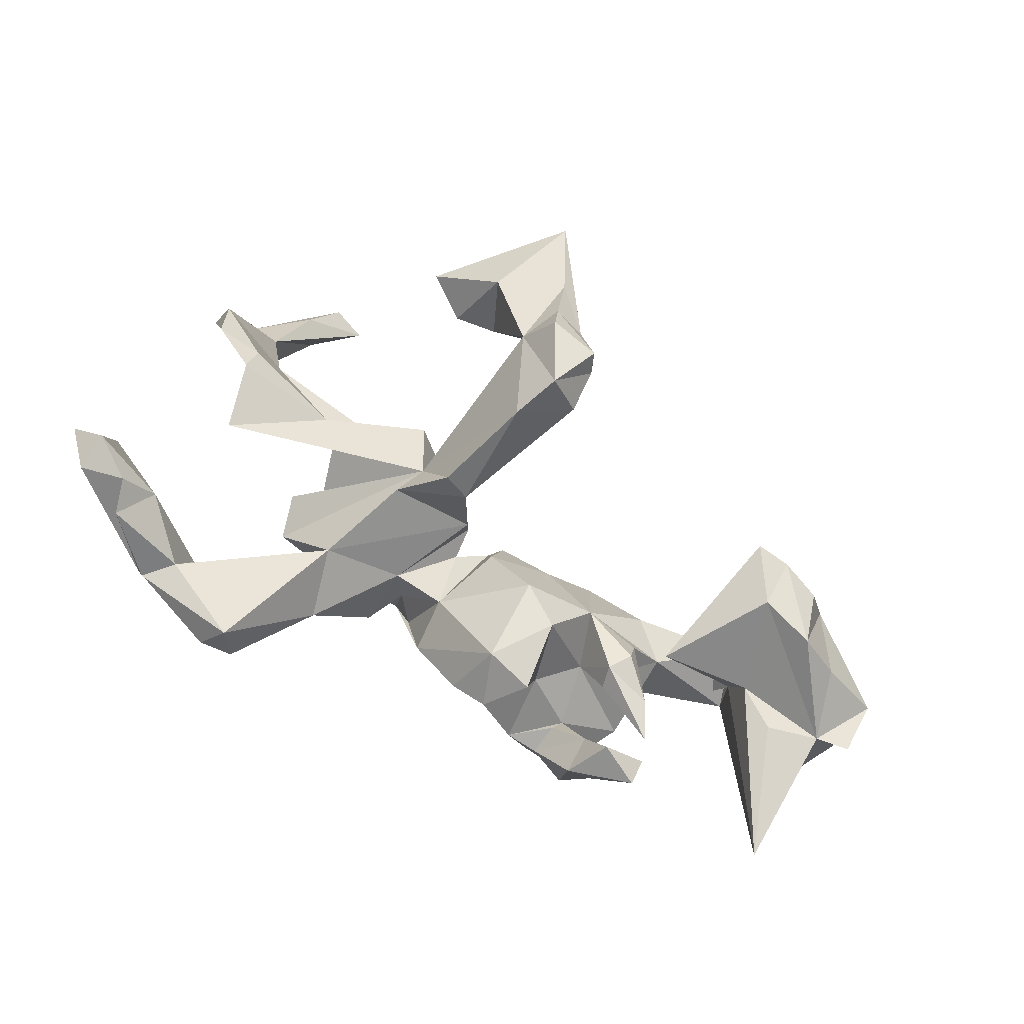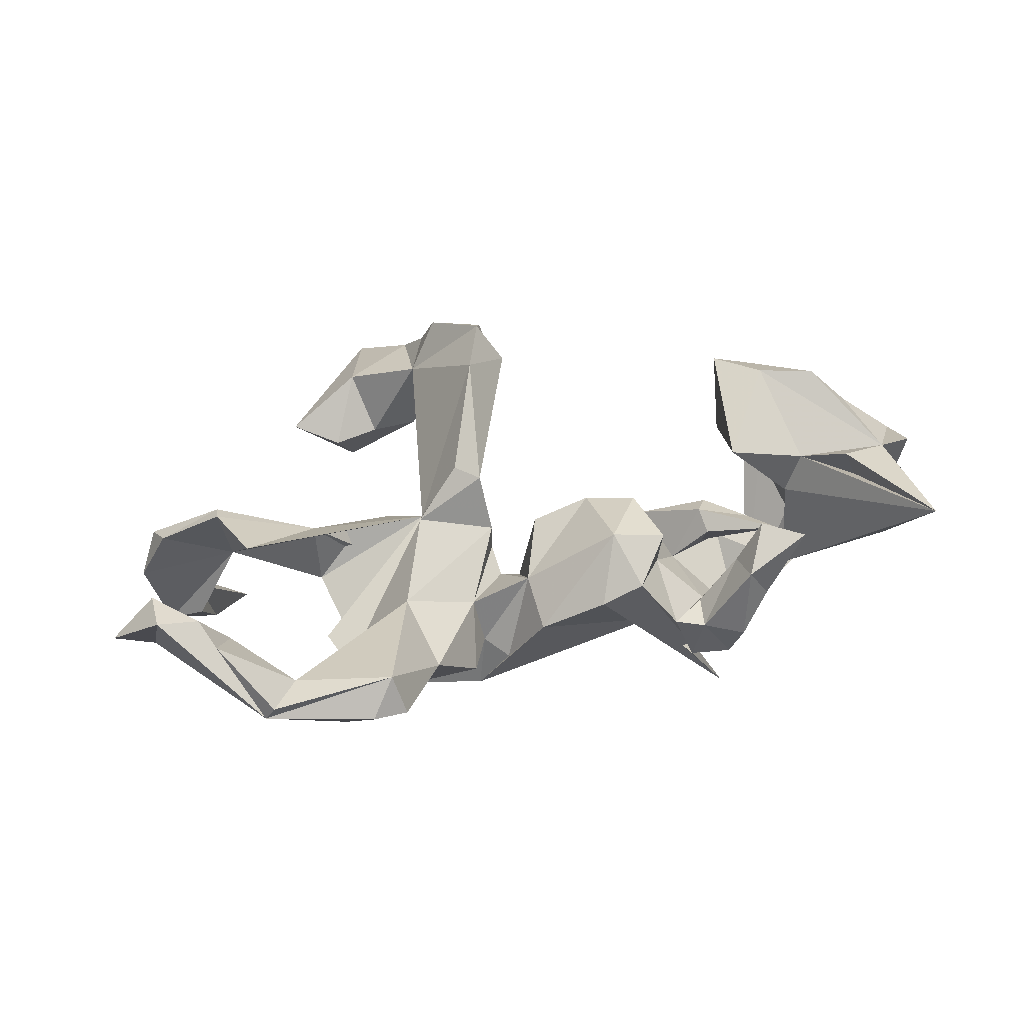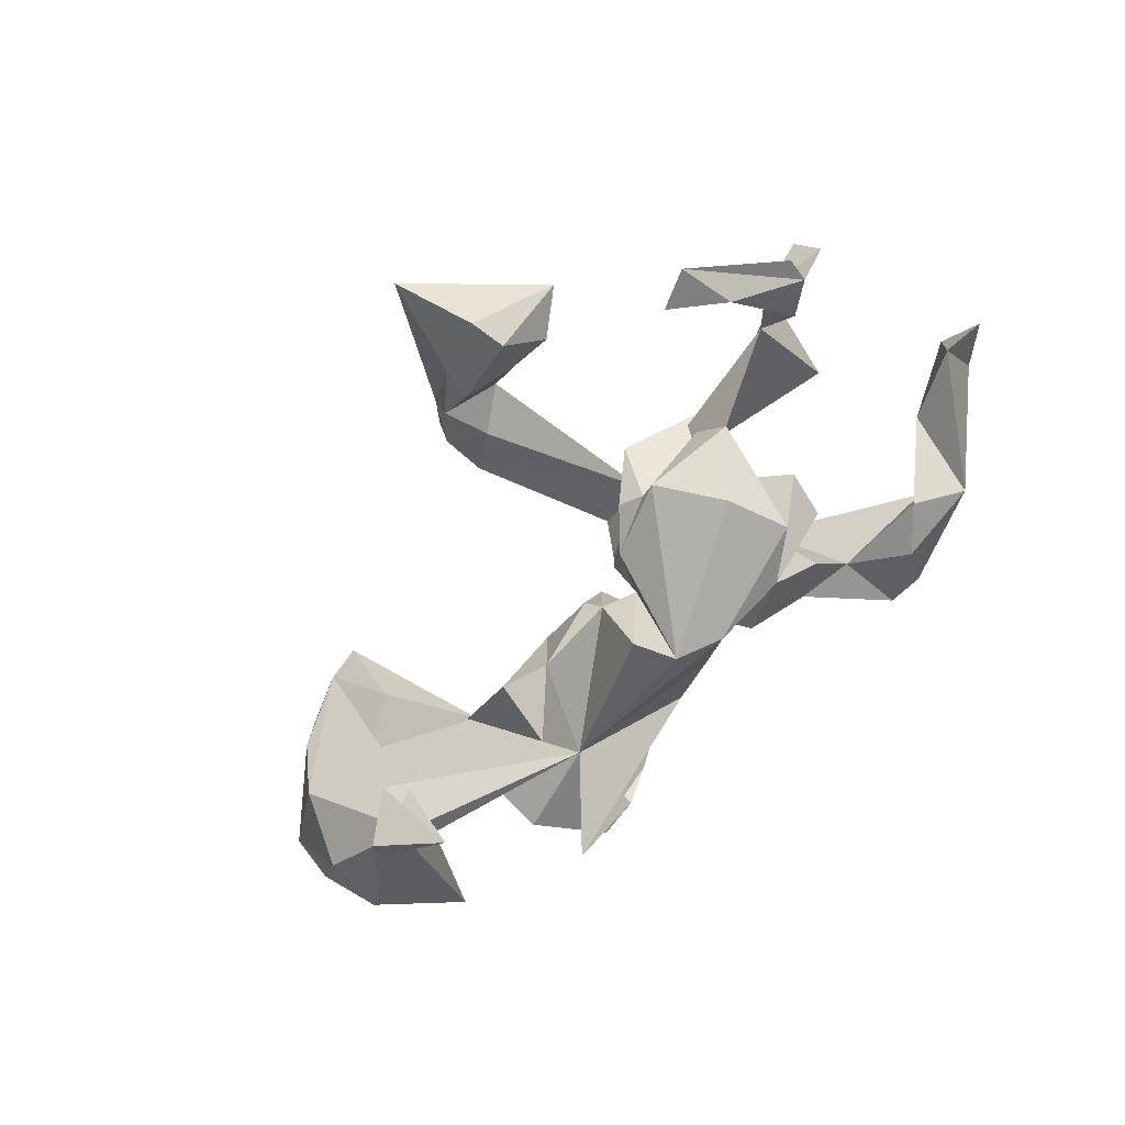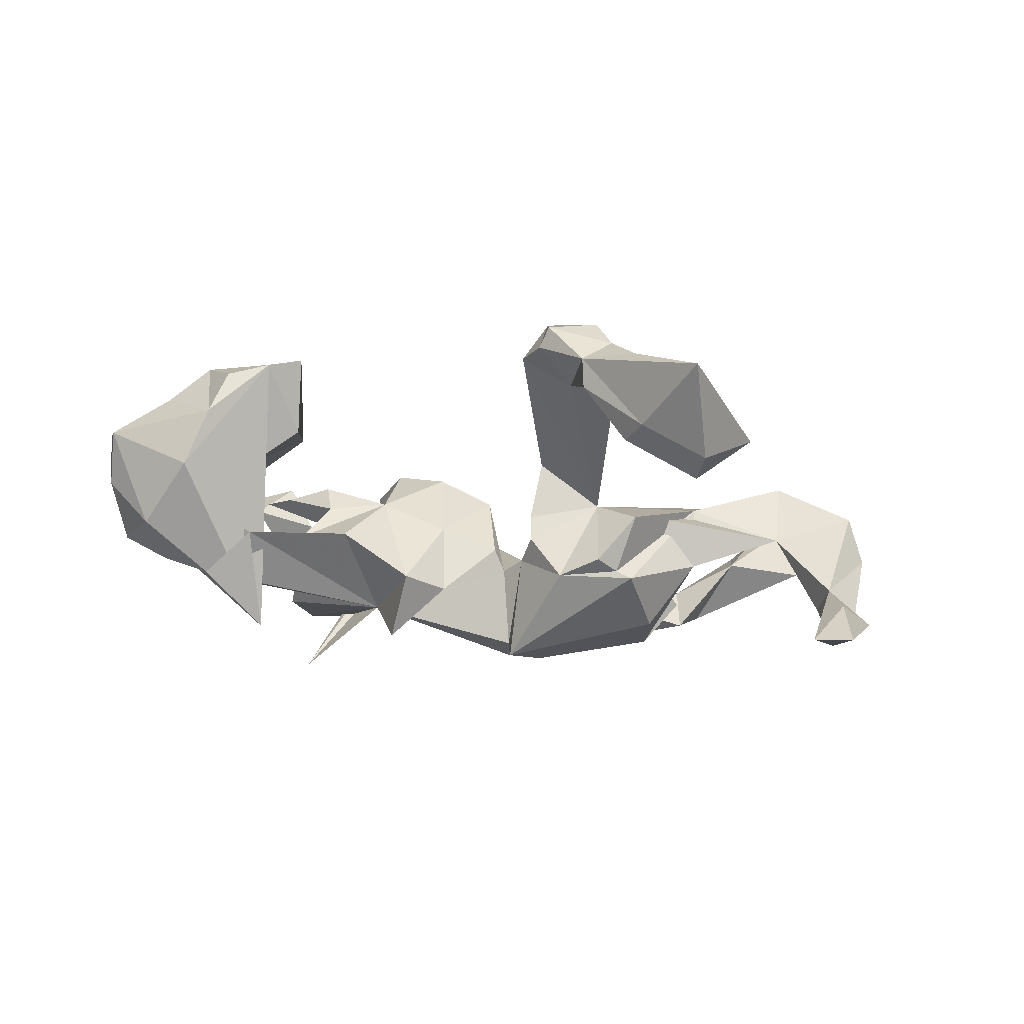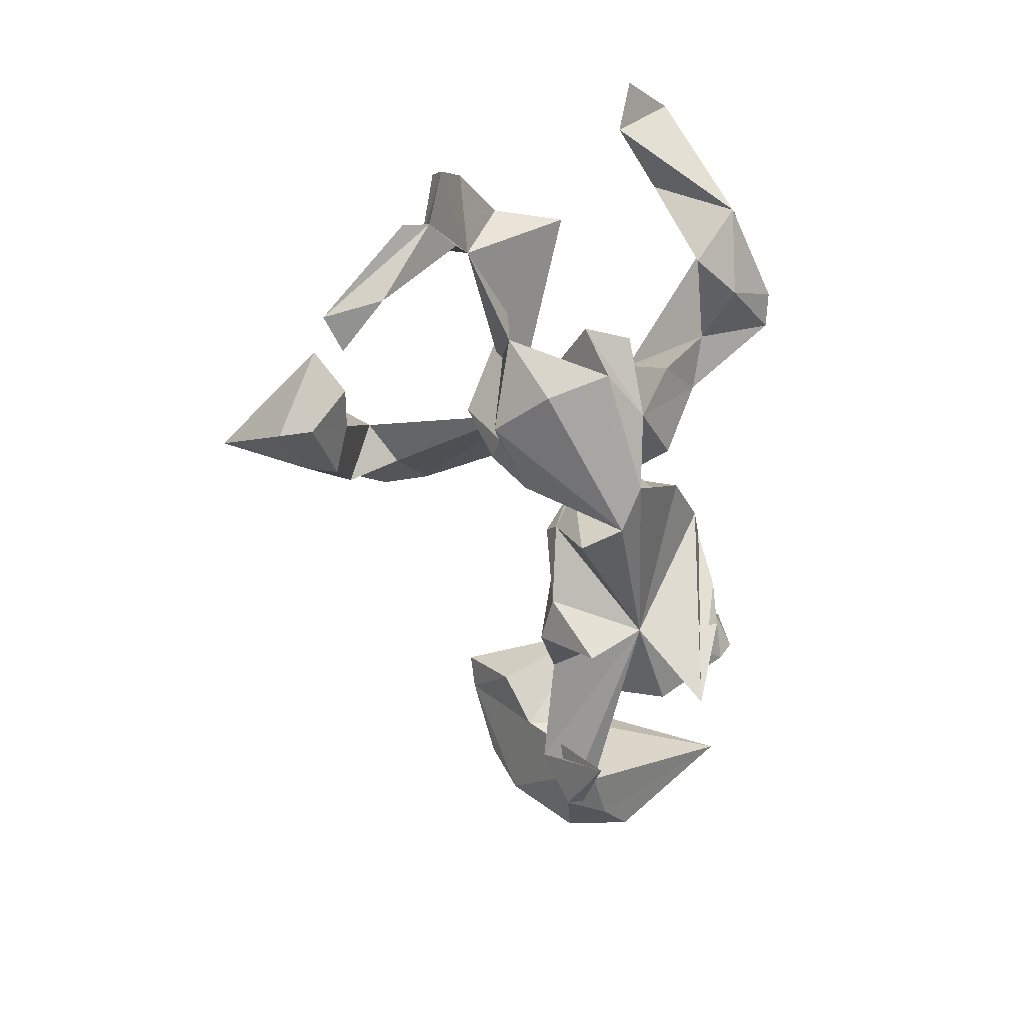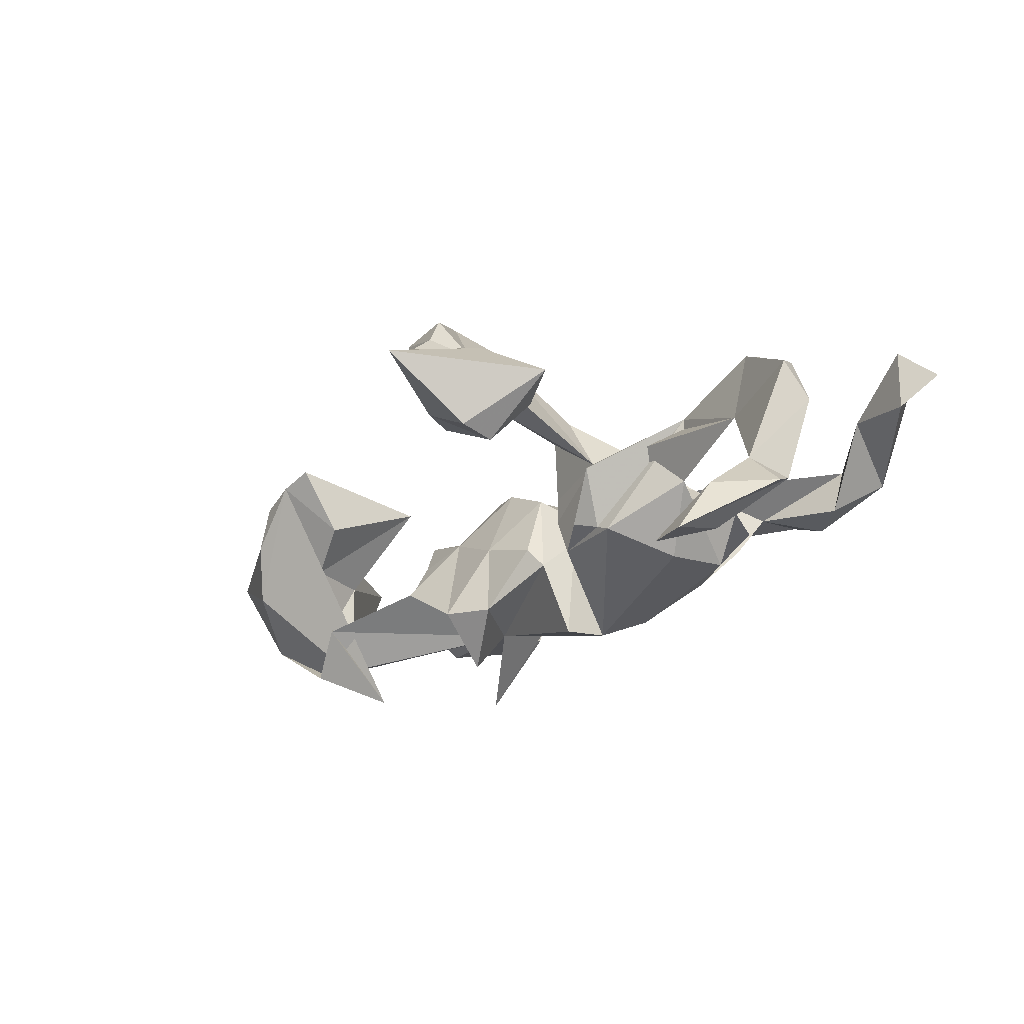
<metadata>
{"format":"obj","ext":"obj","renderer":"f3d","projection":"perspective","resolution":1024,"background":"white","views":[{"elev":77.8,"azim":-148.4,"up":"+Z"},{"elev":41.3,"azim":167.1,"up":"+Z"},{"elev":-69.0,"azim":51.0,"up":"+Z"},{"elev":-28.1,"azim":-13.7,"up":"+Z"},{"elev":-61.0,"azim":97.9,"up":"+Z"},{"elev":-26.8,"azim":42.6,"up":"+Z"}]}
</metadata>
<code>
v 0.7705 0.2407 0.1407
v 0.7001 0.2111 0.08478
v 0.6901 0.3061 0.2197
v 0.7092 -0.1242 -0.04507
v 0.6064 -0.1753 -0.1465
v 0.6924 0.2319 0.2164
v 0.6768 -0.1483 0.03867
v 0.6808 -0.1921 -0.2233
v 0.5906 -0.2739 -0.2286
v 0.6185 0.2789 0.1869
v 0.6677 -0.1471 -0.1994
v 0.6053 -0.109 -0.1595
v 0.6602 -0.0988 0.06145
v 0.5263 0.4072 0.04613
v 0.5727 -0.3453 -0.3353
v 0.5291 -0.1027 -0.005267
v 0.5755 -0.2407 -0.3011
v 0.5656 0.2656 0.1199
v 0.5026 -0.3229 -0.3319
v 0.5945 0.3426 0.1757
v 0.5528 -0.04775 0.141
v 0.5493 -0.08349 0.1282
v 0.4633 0.3595 0.08111
v 0.5088 0.07772 0.1604
v 0.4569 0.3287 -0.01459
v 0.3628 -0.0461 -0.05761
v 0.5101 0.4127 0.0713
v 0.1512 -0.06442 0.04832
v 0.3695 -0.0479 0.07418
v 0.298 0.4255 0.1182
v 0.2852 0.3232 0.0175
v 0.3539 -0.435 0.02297
v 0.3467 0.1828 -0.08436
v 0.3742 0.1019 -0.07643
v 0.2258 0.1734 0.05321
v 0.3813 0.393 -0.01244
v 0.3077 0.1343 -0.156
v 0.3394 0.4627 0.05718
v 0.1735 -0.6557 0.0395
v 0.2145 0.1906 -0.1523
v 0.222 -0.4671 0.1092
v 0.2103 -0.09535 -0.1261
v 0.2718 -0.3859 0.002718
v 0.2292 -0.5182 -0.07599
v 0.2713 0.2465 -0.07753
v 0.2828 0.01725 -0.1698
v 0.2776 0.4509 0.04835
v 0.2062 -0.1503 -0.01377
v 0.1903 0.295 -0.006876
v 0.181 -0.09079 -0.1112
v 0.1071 -0.3771 0.1773
v 0.19 -0.3983 0.01441
v 0.2335 -0.4514 -0.08351
v 0.07104 -0.05416 -0.1159
v 0.1005 -0.4325 -0.006302
v 0.08947 0.1357 -0.01437
v 0.1055 0.2307 -0.09985
v 0.1373 -0.1097 -0.0984
v 0.1667 0.005067 0.1029
v 0.08561 0.1693 -0.2028
v 0.08415 -0.05737 0.1683
v 0.09781 -0.522 0.1331
v 0.07302 -0.453 0.196
v 0.009864 0.124 -0.2236
v 0.07284 0.1557 -0.09911
v 0.05557 -0.4122 0.2625
v 0.116 -0.4922 -0.004574
v 0.01277 0.03603 -0.04553
v 0.03656 -0.04757 0.141
v 0.01985 -0.2108 0.2956
v 0.01864 -0.02182 -0.02231
v 0.03311 0.1948 -0.1163
v -0.02386 0.2414 -0.006195
v 0.02291 -0.3316 0.164
v 0.01873 -0.02084 0.02931
v 0.02171 -0.4269 0.1039
v -0.01648 0.144 0.03508
v -0.01287 -0.2953 0.3248
v -0.03474 -0.007079 -0.09577
v 0.01442 -0.4469 0.1556
v -0.01254 0.04302 -0.2338
v -0.03954 -0.4017 0.2481
v -0.05173 -0.3727 0.2171
v -0.06312 -0.2859 0.2428
v -0.05928 -0.0282 -0.06071
v -0.2723 0.1325 -0.1408
v -0.06054 0.01586 0.06734
v -0.1594 0.03309 0.1198
v -0.1326 0.2744 0.06219
v -0.1678 -0.02893 -0.02681
v -0.1656 -0.03188 -0.1634
v -0.2573 0.03337 -0.2473
v -0.1711 0.1919 0.1598
v -0.205 0.278 0.09859
v -0.2495 -0.06601 -0.1604
v -0.2856 0.003489 0.03273
v -0.2406 0.08097 0.1444
v -0.3963 0.2382 -0.2386
v -0.2637 0.1796 0.06432
v -0.2632 0.2105 0.1553
v -0.3106 0.2907 -0.09205
v -0.3745 -0.05435 -0.07505
v -0.3495 0.2163 -0.01829
v -0.2725 0.2948 0.00529
v -0.3311 0.2926 -0.01885
v -0.322 0.1018 -0.007678
v -0.375 0.08487 0.09149
v -0.3381 0.2363 -0.004303
v -0.4484 0.004614 -0.0591
v -0.3997 0.04205 0.07467
v -0.3833 0.122 0.06339
v -0.3865 0.291 -0.1005
v -0.4112 0.3017 0.1058
v -0.4032 0.3156 -0.03271
v -0.4068 0.2295 0.08187
v -0.4462 0.1627 -0.1331
v -0.3957 0.01644 0.01589
v -0.4534 0.2866 0.03823
v -0.507 0.1712 0.09299
v -0.5048 -0.254 0.192
v -0.4514 0.2296 0.1652
v -0.5678 -0.2542 0.1725
v -0.4931 -0.1719 0.07748
v -0.5244 0.2103 0.09408
v -0.5278 0.262 0.1488
v -0.3869 0.08228 0.007056
v -0.5685 -0.1006 -0.118
v -0.606 -0.000978 -0.1728
v -0.4701 0.1056 0.07356
v -0.594 -0.01516 0.01796
v -0.5714 -0.1604 0.2193
v -0.6431 -0.06115 -0.1945
v -0.4588 0.02275 0.1711
v -0.6431 -0.2328 0.1535
v -0.5779 -0.1327 0.01613
v -0.6749 -0.2259 0.07175
v -0.6174 -0.04671 -0.06388
v -0.6208 -0.01586 0.1005
v -0.5222 0.01993 -0.2606
v -0.7298 0.01059 0.05588
v -0.7101 -0.1818 -0.02702
v -0.7936 0.2571 0.1519
v -0.6962 0.03141 0.1311
v -0.6733 -0.1356 0.2176
v -0.7884 -0.002185 0.1097
v -0.7207 0.0104 -0.1389
v -0.7676 -0.07052 -0.105
v -0.7453 -0.1239 0.1436
v -0.797 0.04732 -0.08447
v -0.8486 -0.1146 0.0591
v -0.8413 -0.04453 -0.01496
v -0.85 -0.01636 0.1038
f 3 10 6
f 18 6 10
f 76 74 51
f 28 51 74
f 55 76 51
f 80 74 76
f 67 80 76
f 83 74 80
f 82 83 80
f 84 74 83
f 28 74 84
f 78 84 83
f 63 82 80
f 78 83 82
f 62 41 51
f 52 51 41
f 66 82 63
f 62 63 80
f 63 62 51
f 39 41 62
f 66 63 51
f 14 10 3
f 3 6 1
f 2 1 6
f 70 28 61
f 59 61 28
f 69 70 61
f 51 28 70
f 59 69 61
f 84 70 69
f 78 70 84
f 28 84 69
f 75 28 69
f 78 51 70
f 122 120 131
f 133 131 120
f 144 122 131
f 145 144 131
f 134 122 144
f 136 122 134
f 136 134 144
f 78 66 51
f 66 78 82
f 19 15 9
f 8 9 15
f 15 19 17
f 5 17 19
f 11 15 17
f 86 81 79
f 68 79 81
f 91 86 79
f 64 81 86
f 56 35 49
f 30 49 35
f 57 56 49
f 75 35 56
f 151 145 149
f 142 149 145
f 147 151 149
f 152 145 151
f 150 151 147
f 146 147 149
f 96 109 102
f 127 102 109
f 109 126 106
f 111 106 126
f 116 109 106
f 117 126 109
f 96 117 109
f 129 126 117
f 96 90 88
f 87 88 90
f 97 96 88
f 95 90 96
f 90 85 87
f 79 87 85
f 91 85 90
f 91 79 85
f 77 87 79
f 71 68 54
f 64 54 68
f 28 71 54
f 56 68 71
f 77 68 56
f 75 56 71
f 16 26 28
f 37 28 26
f 24 16 28
f 21 16 24
f 146 149 142
f 142 130 128
f 137 128 130
f 146 142 128
f 138 130 142
f 103 116 106
f 86 109 116
f 107 106 111
f 119 111 126
f 79 68 77
f 65 77 56
f 33 28 34
f 37 34 28
f 99 103 106
f 112 116 103
f 73 77 72
f 65 72 77
f 60 73 72
f 40 33 34
f 35 28 33
f 115 103 108
f 104 108 103
f 57 65 56
f 40 65 57
f 45 31 35
f 23 35 31
f 40 45 35
f 49 31 45
f 103 118 114
f 113 114 118
f 112 103 114
f 115 118 103
f 114 105 112
f 101 112 105
f 113 105 114
f 104 101 105
f 86 112 101
f 108 104 105
f 115 108 105
f 98 101 104
f 99 104 103
f 94 98 104
f 86 101 98
f 135 137 130
f 127 128 137
f 5 9 8
f 11 8 15
f 3 1 2
f 18 2 6
f 93 88 77
f 87 77 88
f 73 93 77
f 97 88 93
f 142 145 143
f 138 143 145
f 21 22 13
f 7 13 22
f 16 21 13
f 29 22 21
f 24 29 21
f 16 22 29
f 121 125 124
f 118 124 125
f 115 121 124
f 113 125 121
f 97 93 100
f 94 100 93
f 99 97 100
f 28 29 24
f 131 138 145
f 140 143 138
f 138 131 133
f 130 138 133
f 148 144 145
f 123 133 120
f 148 136 144
f 150 136 148
f 150 148 145
f 152 150 145
f 5 19 9
f 12 11 17
f 5 8 11
f 12 17 5
f 86 132 128
f 146 128 132
f 109 86 128
f 86 92 95
f 91 95 92
f 102 86 95
f 86 91 92
f 68 81 64
f 26 42 46
f 64 46 42
f 37 26 46
f 29 42 26
f 128 127 109
f 86 102 127
f 40 34 37
f 60 72 65
f 60 40 37
f 35 33 40
f 86 116 112
f 86 73 60
f 40 57 49
f 45 40 49
f 16 29 26
f 50 42 29
f 91 90 95
f 102 95 96
f 48 28 58
f 54 58 28
f 75 71 28
f 133 135 130
f 139 137 135
f 122 139 135
f 127 137 139
f 141 150 147
f 152 151 150
f 7 5 4
f 11 4 5
f 13 7 4
f 16 5 7
f 12 5 16
f 48 50 29
f 28 48 29
f 58 50 48
f 54 50 58
f 123 122 135
f 141 139 122
f 136 141 122
f 147 139 141
f 132 139 147
f 136 150 141
f 43 32 53
f 44 53 32
f 52 43 53
f 41 32 43
f 41 43 52
f 55 52 53
f 39 44 32
f 67 53 44
f 39 67 44
f 55 53 67
f 76 55 67
f 51 52 55
f 41 39 32
f 20 14 27
f 30 27 14
f 89 86 98
f 60 64 86
f 89 73 86
f 16 11 12
f 146 132 147
f 127 139 132
f 132 86 127
f 50 54 42
f 64 42 54
f 129 119 126
f 107 119 129
f 107 111 119
f 97 99 106
f 94 104 99
f 14 2 18
f 125 113 118
f 113 115 105
f 89 98 94
f 93 89 94
f 93 73 89
f 47 31 49
f 31 25 23
f 18 23 25
f 36 25 31
f 14 18 25
f 36 14 25
f 36 31 47
f 30 47 49
f 38 36 47
f 14 36 38
f 30 38 47
f 30 14 38
f 23 27 30
f 124 118 115
f 59 28 35
f 75 69 59
f 35 75 59
f 142 140 138
f 142 143 140
f 16 7 22
f 4 16 13
f 133 123 135
f 122 123 120
f 37 46 64
f 60 37 64
f 40 60 65
f 4 11 16
f 96 97 106
f 107 96 106
f 121 115 113
f 99 100 94
f 110 107 129
f 110 96 107
f 117 96 110
f 117 110 129
f 20 23 18
f 18 10 20
f 14 20 10
f 27 23 20
f 2 14 3
f 39 62 80
f 80 67 39
f 23 30 35

</code>
